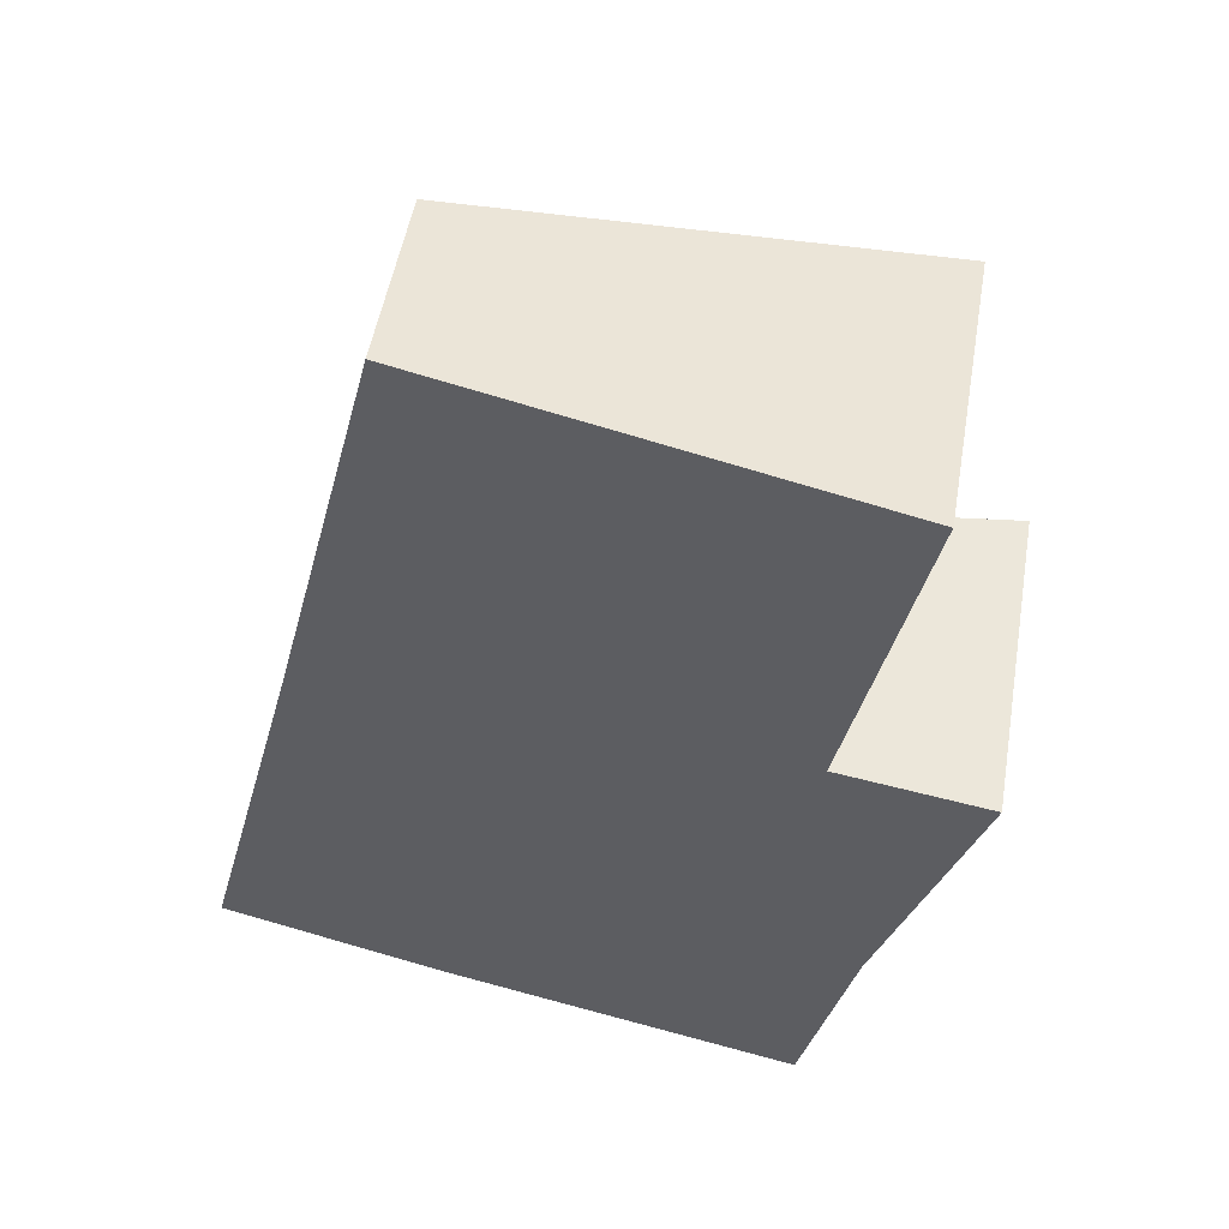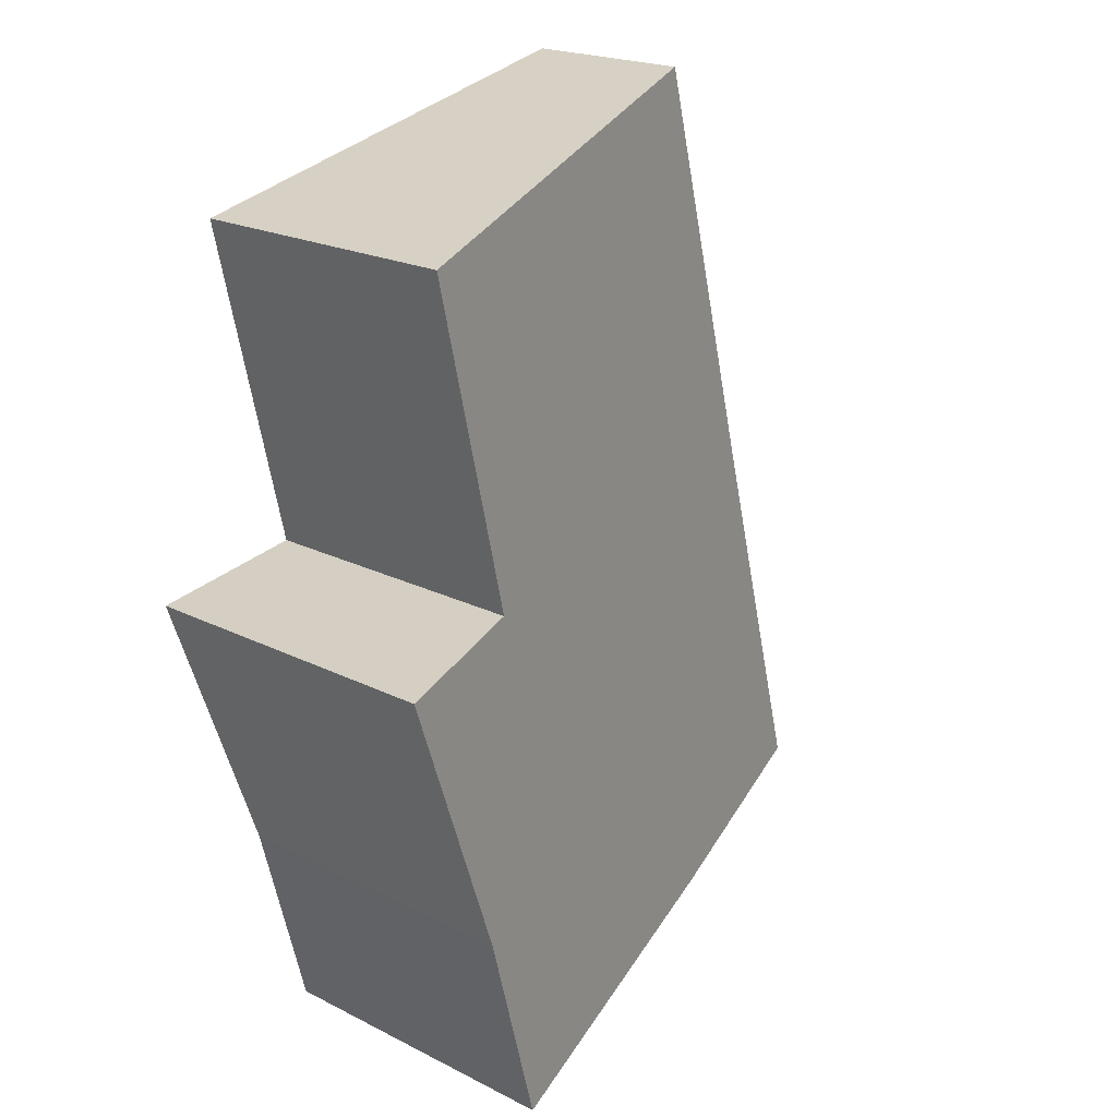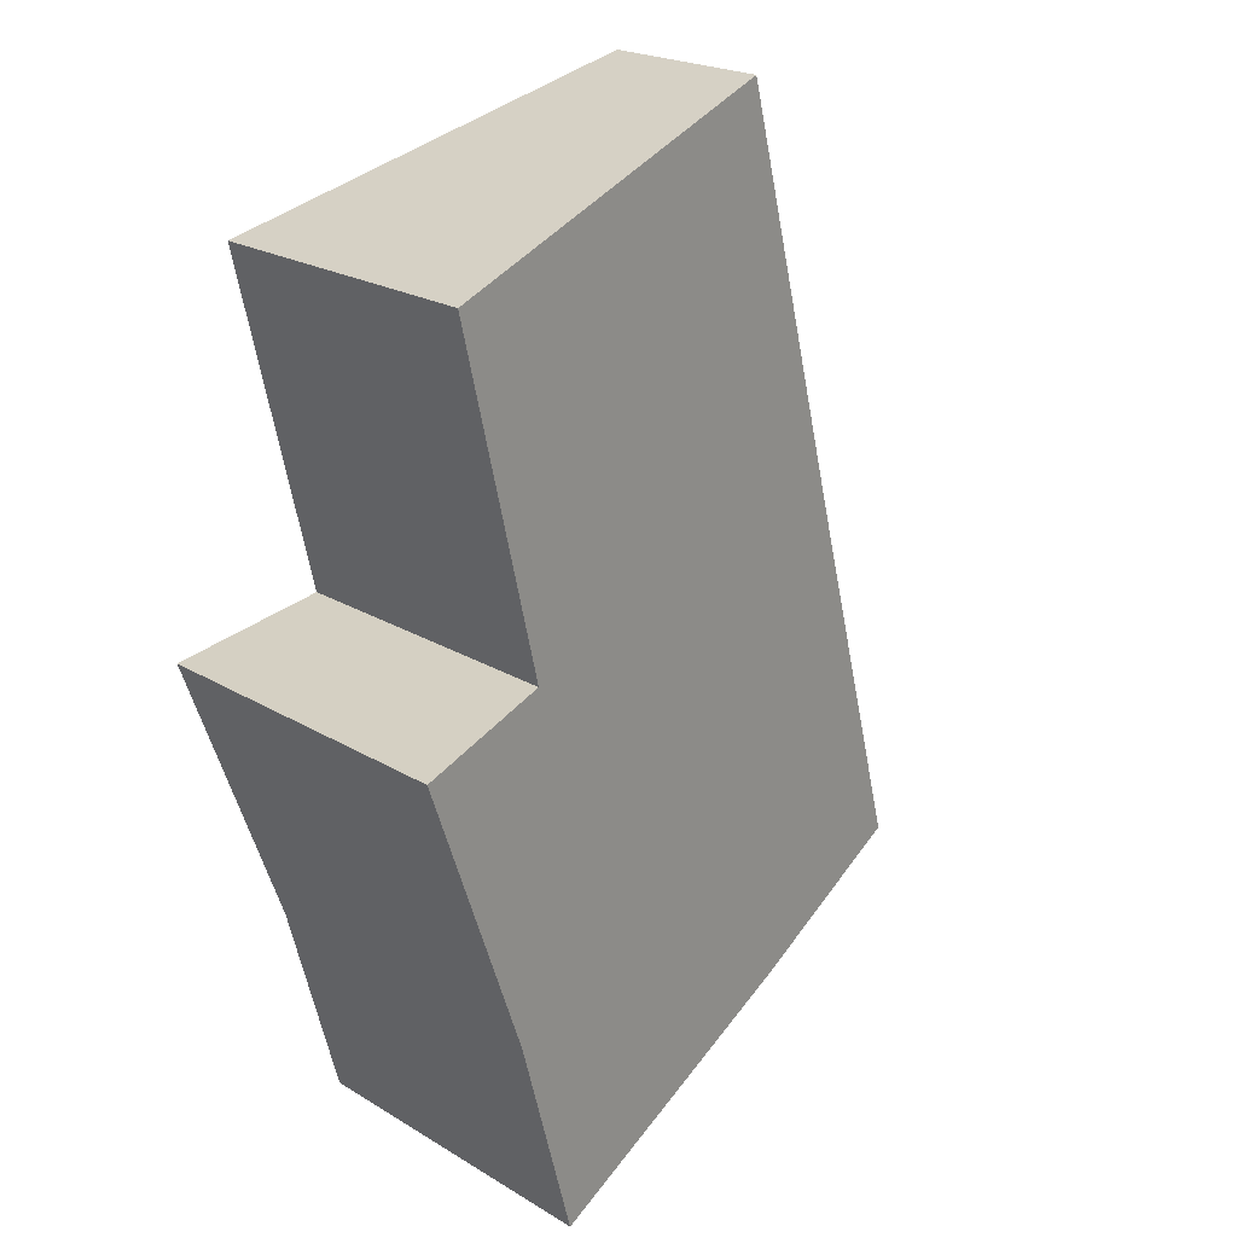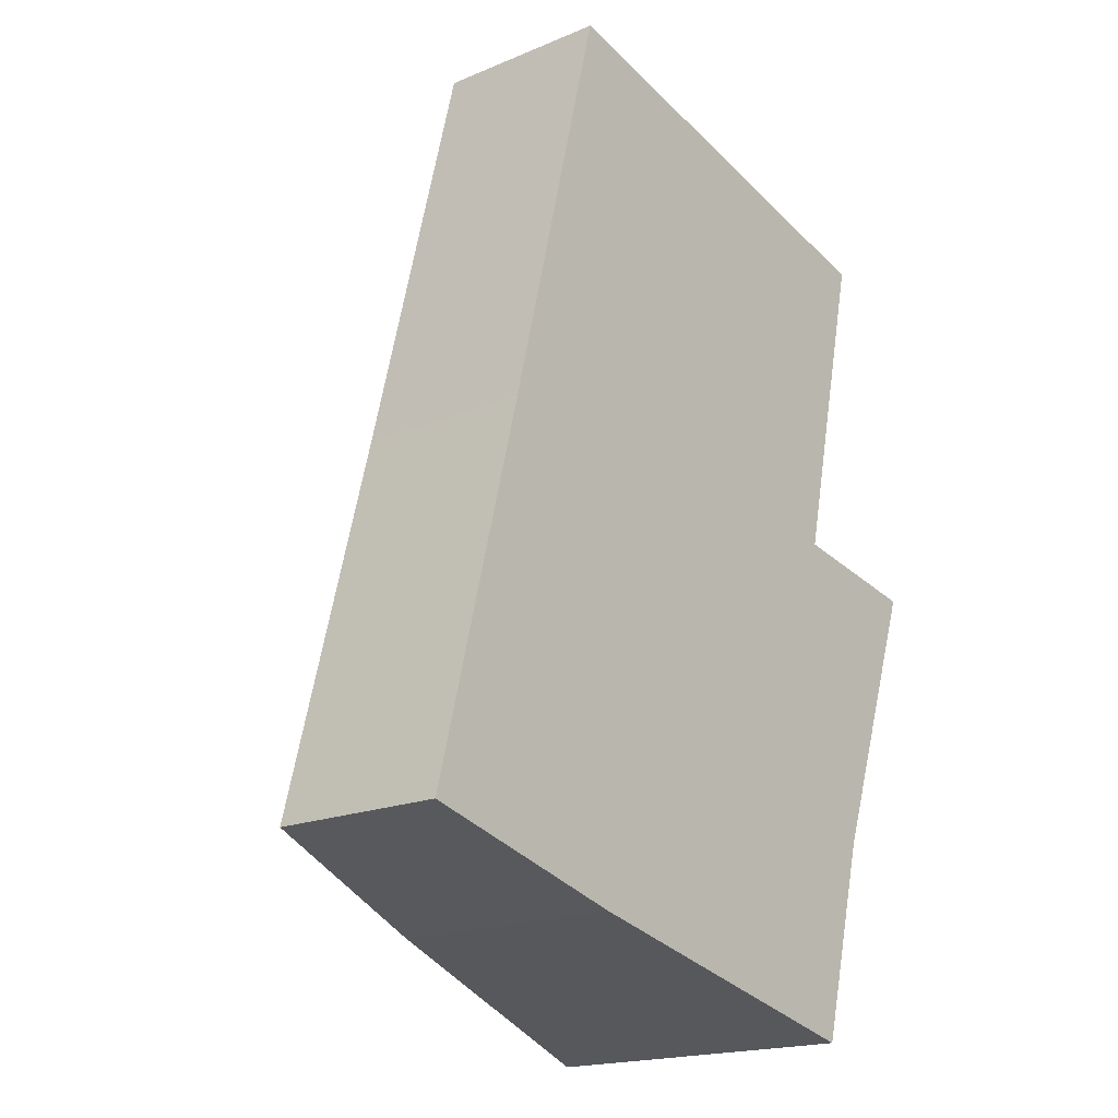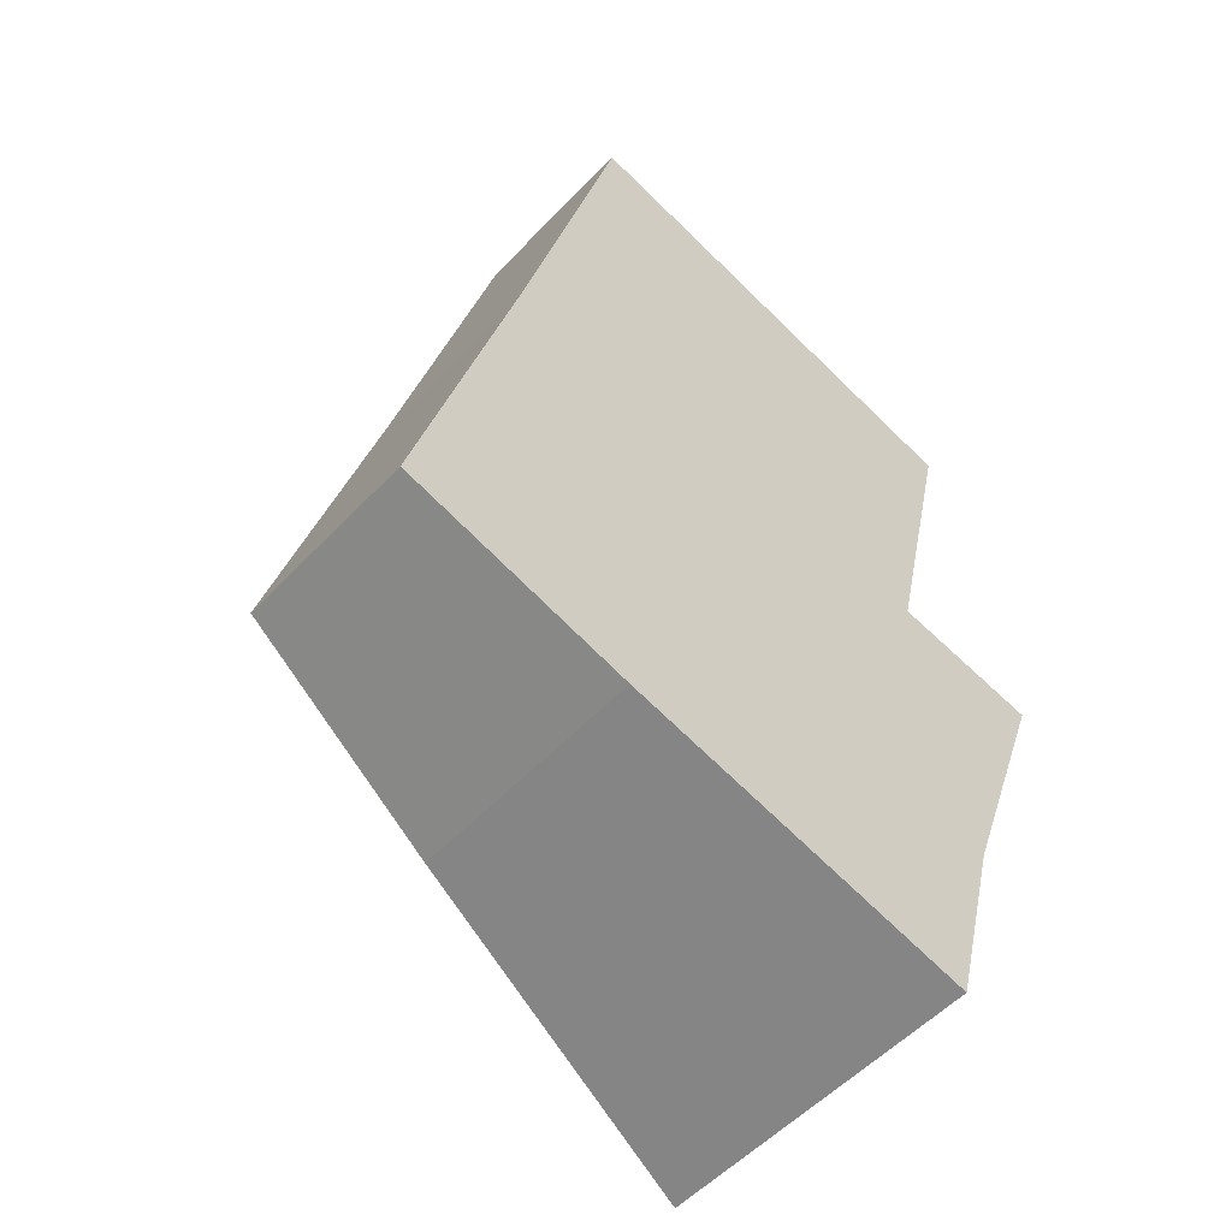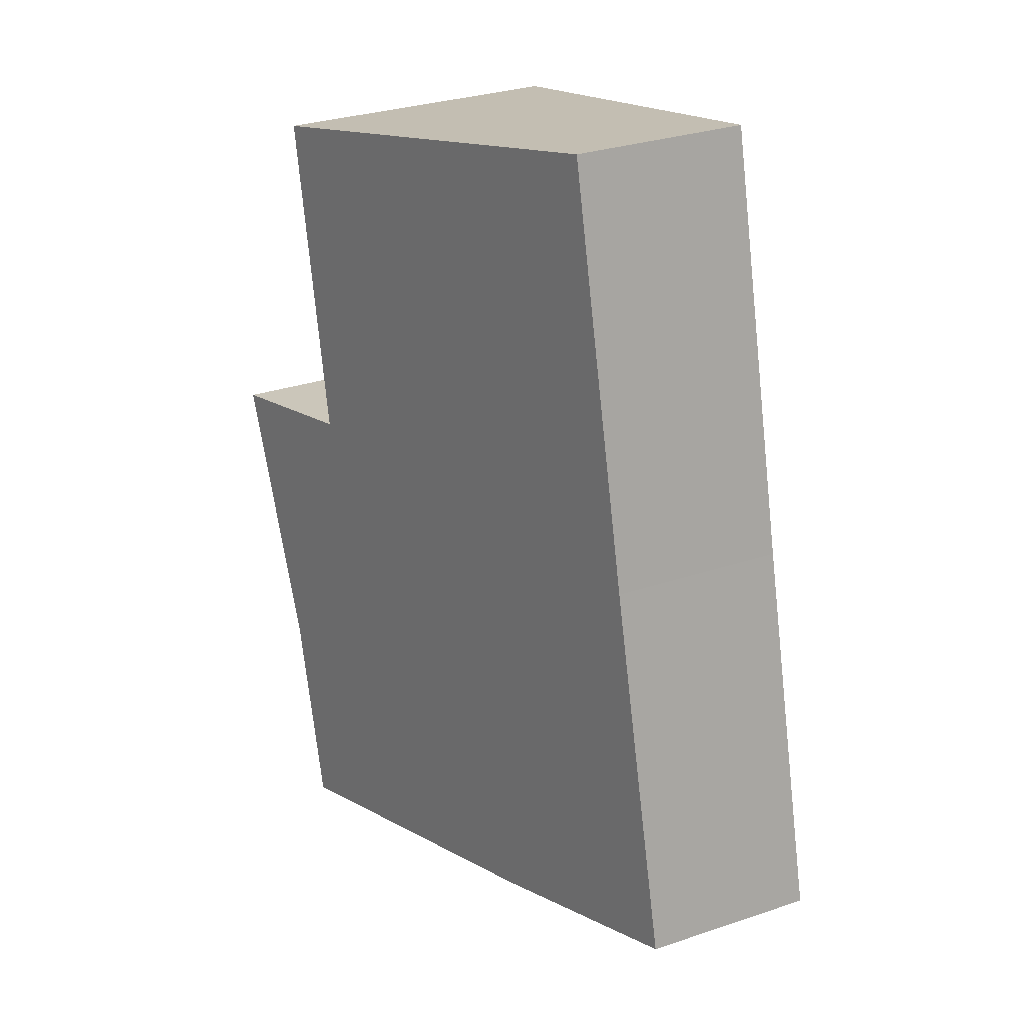
<metadata>
{"format":"obj","ext":"obj","renderer":"f3d","projection":"perspective","resolution":1024,"background":"white","views":[{"elev":51.1,"azim":9.7,"up":"+Z"},{"elev":20.6,"azim":132.5,"up":"+Z"},{"elev":21.9,"azim":136.3,"up":"+Z"},{"elev":-18.4,"azim":-51.0,"up":"+Z"},{"elev":-54.6,"azim":-42.4,"up":"+Z"},{"elev":30.6,"azim":-115.7,"up":"+Z"}]}
</metadata>
<code>
v  0.958 1.704 3.666
v  2.175 2.272 -0.577
v  0 1.7 1.041e-16
v  5.547 3.151 -1.344
v  6.057 3.153 0.608
v  1.986 1.7 7.736
v  5.553 2.843 3.541
v  6.27 2.818 6.736
v  7.014 3.218 3.301
v  5.553 -2.168e-16 3.541
v  6.27 -4.125e-16 6.736
v  7.014 -2.021e-16 3.301
v  6.057 -3.723e-17 0.608
v  5.547 8.23e-17 -1.344
v  1.986 -4.737e-16 7.736
v  2.175 3.533e-17 -0.577
v  0 0 0
v  0.958 -2.245e-16 3.666
g defaultobject
f 1 2 3
f 2 1 4
f 4 1 5
f 5 1 6
f 5 6 7
f 7 6 8
f 9 5 7
f 8 10 7
f 10 8 11
f 12 5 9
f 5 12 13
f 13 4 5
f 4 13 14
f 6 11 8
f 11 6 15
f 7 12 9
f 12 7 10
f 14 2 4
f 2 14 16
f 16 3 2
f 3 16 17
f 17 1 3
f 1 17 18
f 1 18 6
f 6 18 15
f 15 10 11
f 10 15 16
f 16 15 18
f 16 18 17
f 10 13 12
f 13 10 14
f 14 10 16

</code>
